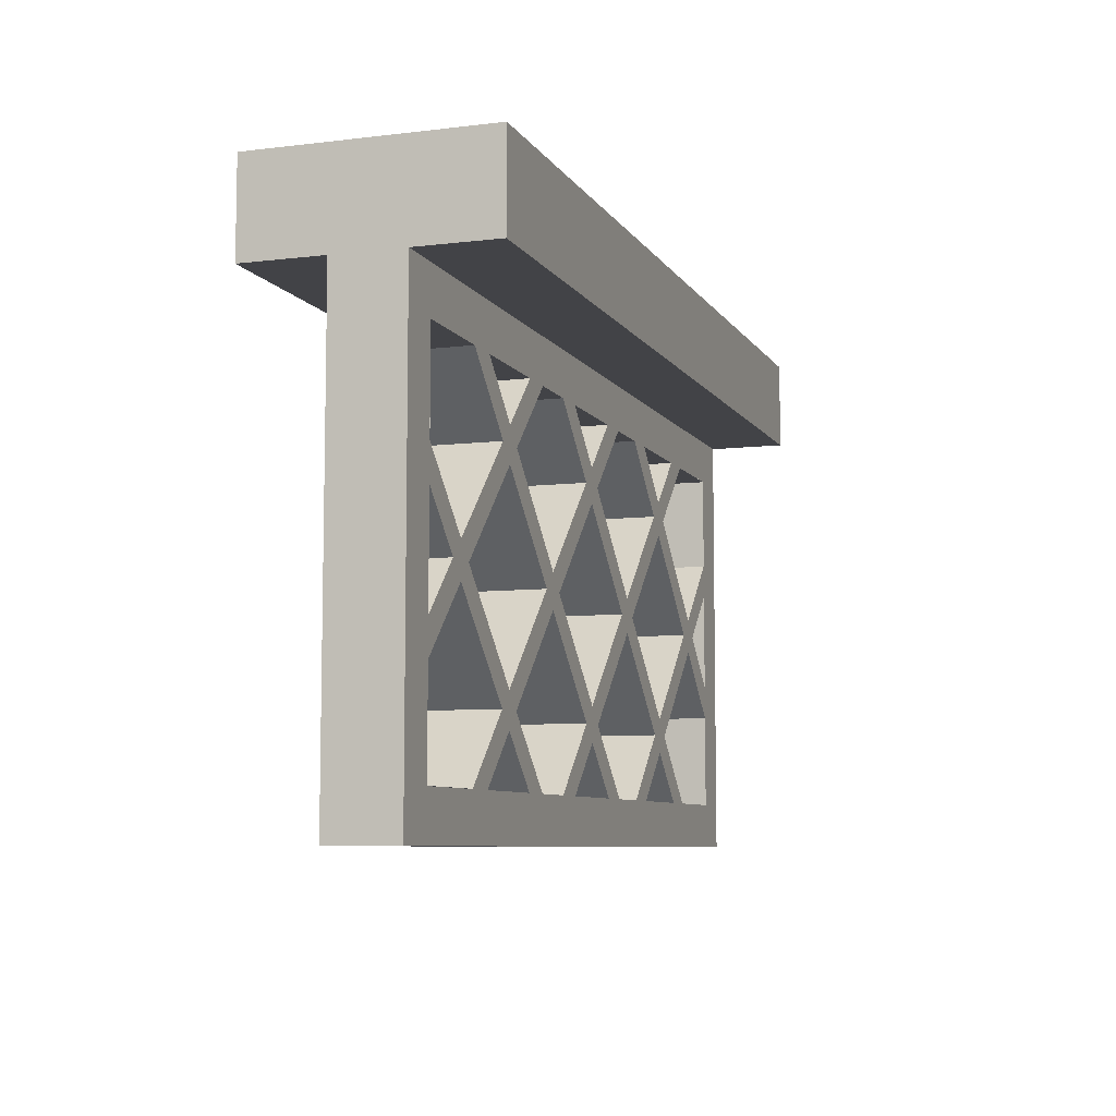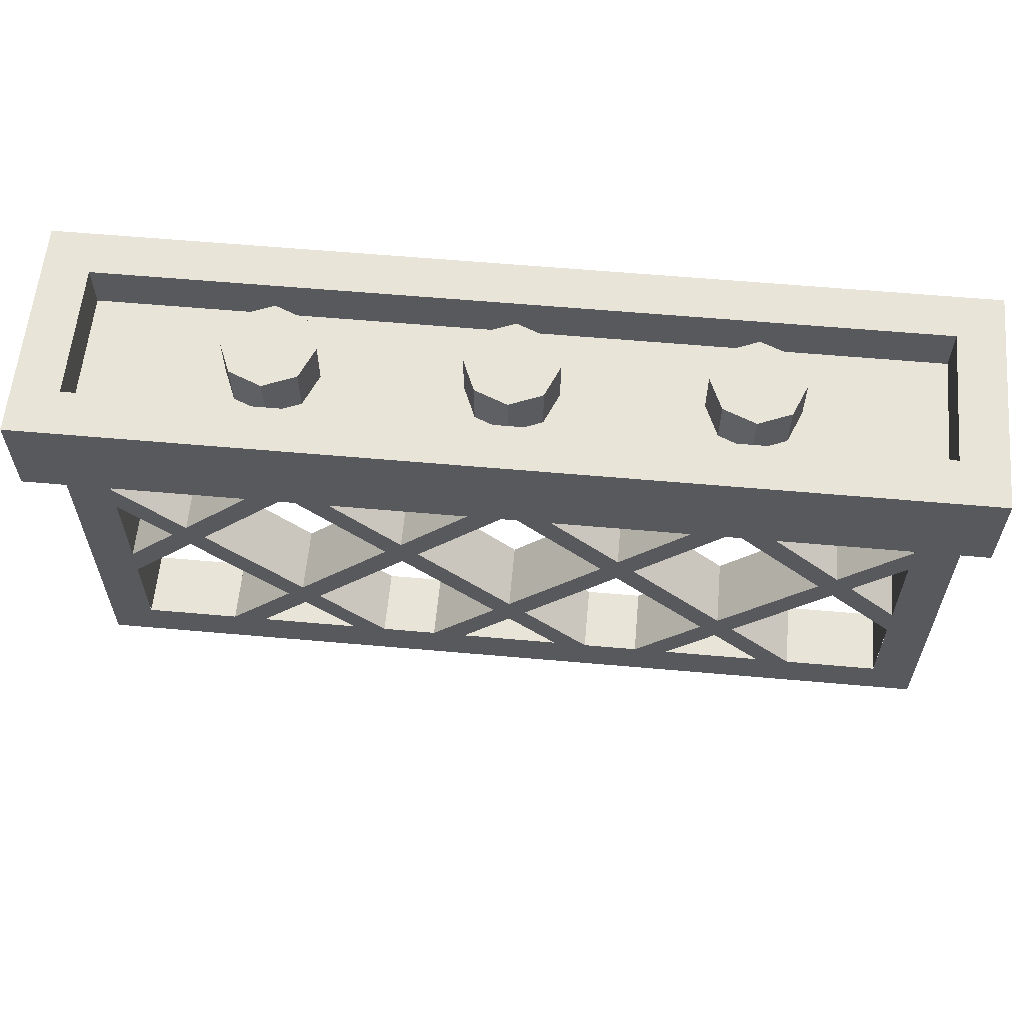
<metadata>
{"format":"obj","ext":"obj","renderer":"f3d","projection":"perspective","resolution":1024,"background":"white","views":[{"elev":-7.5,"azim":-71.2,"up":"+Y"},{"elev":59.9,"azim":5.2,"up":"+Y"}]}
</metadata>
<code>
v 1 2.4 0
v 1.2 2.4 0
v 1.141 2.4 0.1414
v 1 2.4 0
v 1.141 2.4 0.1414
v 1 2.4 0.2
v 1 2.4 0
v 1 2.4 0.2
v 0.8586 2.4 0.1414
v 1 2.4 0
v 0.8586 2.4 0.1414
v 0.8 2.4 0
v 1 2.4 0
v 0.8 2.4 0
v 0.8586 2.4 -0.1414
v 1 2.4 0
v 0.8586 2.4 -0.1414
v 1 2.4 -0.2
v 1 2.4 0
v 1 2.4 -0.2
v 1.141 2.4 -0.1414
v 1 2.4 0
v 1.141 2.4 -0.1414
v 1.2 2.4 0
v 1.141 2.4 0.1414
v 1.2 2.4 0
v 1.2 2.2 0
v 1.141 2.2 0.1414
v 1 2.4 0.2
v 1.141 2.4 0.1414
v 1.141 2.2 0.1414
v 1 2.2 0.2
v 0.8586 2.4 0.1414
v 1 2.4 0.2
v 1 2.2 0.2
v 0.8586 2.2 0.1414
v 0.8 2.4 0
v 0.8586 2.4 0.1414
v 0.8586 2.2 0.1414
v 0.8 2.2 0
v 0.8586 2.4 -0.1414
v 0.8 2.4 0
v 0.8 2.2 0
v 0.8586 2.2 -0.1414
v 1 2.4 -0.2
v 0.8586 2.4 -0.1414
v 0.8586 2.2 -0.1414
v 1 2.2 -0.2
v 1.141 2.4 -0.1414
v 1 2.4 -0.2
v 1 2.2 -0.2
v 1.141 2.2 -0.1414
v 1.2 2.4 0
v 1.141 2.4 -0.1414
v 1.141 2.2 -0.1414
v 1.2 2.2 0
v 0 2.4 0
v 0.2 2.4 0
v 0.1414 2.4 0.1414
v 0 2.4 0
v 0.1414 2.4 0.1414
v 0 2.4 0.2
v 0 2.4 0
v 0 2.4 0.2
v -0.1414 2.4 0.1414
v 0 2.4 0
v -0.1414 2.4 0.1414
v -0.2 2.4 0
v 0 2.4 0
v -0.2 2.4 0
v -0.1414 2.4 -0.1414
v 0 2.4 0
v -0.1414 2.4 -0.1414
v 0 2.4 -0.2
v 0 2.4 0
v 0 2.4 -0.2
v 0.1414 2.4 -0.1414
v 0 2.4 0
v 0.1414 2.4 -0.1414
v 0.2 2.4 0
v 0.1414 2.4 0.1414
v 0.2 2.4 0
v 0.2 2.2 0
v 0.1414 2.2 0.1414
v 0 2.4 0.2
v 0.1414 2.4 0.1414
v 0.1414 2.2 0.1414
v 0 2.2 0.2
v -0.1414 2.4 0.1414
v 0 2.4 0.2
v 0 2.2 0.2
v -0.1414 2.2 0.1414
v -0.2 2.4 0
v -0.1414 2.4 0.1414
v -0.1414 2.2 0.1414
v -0.2 2.2 0
v -0.1414 2.4 -0.1414
v -0.2 2.4 0
v -0.2 2.2 0
v -0.1414 2.2 -0.1414
v 0 2.4 -0.2
v -0.1414 2.4 -0.1414
v -0.1414 2.2 -0.1414
v 0 2.2 -0.2
v 0.1414 2.4 -0.1414
v 0 2.4 -0.2
v 0 2.2 -0.2
v 0.1414 2.2 -0.1414
v 0.2 2.4 0
v 0.1414 2.4 -0.1414
v 0.1414 2.2 -0.1414
v 0.2 2.2 0
v -1 2.4 0
v -0.8 2.4 0
v -0.8586 2.4 0.1414
v -1 2.4 0
v -0.8586 2.4 0.1414
v -1 2.4 0.2
v -1 2.4 0
v -1 2.4 0.2
v -1.141 2.4 0.1414
v -1 2.4 0
v -1.141 2.4 0.1414
v -1.2 2.4 0
v -1 2.4 0
v -1.2 2.4 0
v -1.141 2.4 -0.1414
v -1 2.4 0
v -1.141 2.4 -0.1414
v -1 2.4 -0.2
v -1 2.4 0
v -1 2.4 -0.2
v -0.8586 2.4 -0.1414
v -1 2.4 0
v -0.8586 2.4 -0.1414
v -0.8 2.4 0
v -0.8586 2.4 0.1414
v -0.8 2.4 0
v -0.8 2.2 0
v -0.8586 2.2 0.1414
v -1 2.4 0.2
v -0.8586 2.4 0.1414
v -0.8586 2.2 0.1414
v -1 2.2 0.2
v -1.141 2.4 0.1414
v -1 2.4 0.2
v -1 2.2 0.2
v -1.141 2.2 0.1414
v -1.2 2.4 0
v -1.141 2.4 0.1414
v -1.141 2.2 0.1414
v -1.2 2.2 0
v -1.141 2.4 -0.1414
v -1.2 2.4 0
v -1.2 2.2 0
v -1.141 2.2 -0.1414
v -1 2.4 -0.2
v -1.141 2.4 -0.1414
v -1.141 2.2 -0.1414
v -1 2.2 -0.2
v -0.8586 2.4 -0.1414
v -1 2.4 -0.2
v -1 2.2 -0.2
v -0.8586 2.2 -0.1414
v -0.8 2.4 0
v -0.8586 2.4 -0.1414
v -0.8586 2.2 -0.1414
v -0.8 2.2 0
v -1.8 2.2 0.3
v 1.8 2.2 0.3
v 1.8 2.2 -0.3
v -1.8 2.2 -0.3
v -1.8 2.2 0.3
v -1.8 2.4 0.3
v 1.8 2.4 0.3
v 1.8 2.2 0.3
v -1.8 2.2 -0.3
v -1.8 2.4 -0.3
v -1.8 2.4 0.3
v -1.8 2.2 0.3
v 1.8 2.2 -0.3
v 1.8 2.4 -0.3
v -1.8 2.4 -0.3
v -1.8 2.2 -0.3
v 1.8 2.2 0.3
v 1.8 2.4 0.3
v 1.8 2.4 -0.3
v 1.8 2.2 -0.3
v 2 2.4 0.5
v 1.8 2.4 0.3
v -1.8 2.4 0.3
v -2 2.4 0.5
v -2 2.4 0.5
v -1.8 2.4 0.3
v -1.8 2.4 -0.3
v -2 2.4 -0.5
v -2 2.4 -0.5
v -1.8 2.4 -0.3
v 1.8 2.4 -0.3
v 2 2.4 -0.5
v 2 2.4 -0.5
v 1.8 2.4 -0.3
v 1.8 2.4 0.3
v 2 2.4 0.5
v 2 2 0.5
v 2 2 -0.5
v 2 2.4 -0.5
v 2 2.4 0.5
v -2 2 -0.5
v -2 2 0.5
v -2 2.4 0.5
v -2 2.4 -0.5
v -2 2 0.15
v -1.8 1.8 0.15
v 1.8 1.8 0.15
v 2 2 0.15
v 2 2 -0.15
v 1.8 1.8 -0.15
v -1.8 1.8 -0.15
v -2 2 -0.15
v -2 0 0.15
v -1.8 0.2 0.15
v -1.8 1.8 0.15
v -2 2 0.15
v 2 2 0.15
v 1.8 1.8 0.15
v 1.8 0.2 0.15
v 2 0 0.15
v 2 0 -0.15
v 1.8 0.2 -0.15
v 1.8 1.8 -0.15
v 2 2 -0.15
v -2 2 -0.15
v -1.8 1.8 -0.15
v -1.8 0.2 -0.15
v -2 0 -0.15
v 2 0 0.15
v 1.8 0.2 0.15
v -1.8 0.2 0.15
v -2 0 0.15
v -2 0 -0.15
v -1.8 0.2 -0.15
v 1.8 0.2 -0.15
v 2 0 -0.15
v 2 2 0.5
v 2 2.4 0.5
v -2 2.4 0.5
v -2 2 0.5
v 2 2 0.5
v -2 2 0.5
v -2 2 0.15
v 2 2 0.15
v -2 2 -0.5
v -2 2.4 -0.5
v 2 2.4 -0.5
v 2 2 -0.5
v -2 2 -0.5
v 2 2 -0.5
v 2 2 -0.15
v -2 2 -0.15
v -2 0 -0.15
v 2 0 -0.15
v 2 0 0.15
v -2 0 0.15
v 2 0 -0.15
v 2 2 -0.15
v 2 2 0.15
v 2 0 0.15
v -2 0 0.15
v -2 2 0.15
v -2 2 -0.15
v -2 0 -0.15
v -0.4243 1 0.15
v -0.4243 1 -0.15
v 0 0.5757 -0.15
v 0 0.5757 0.15
v 0 1.424 0.15
v 0 1.424 -0.15
v -0.4243 1 -0.15
v -0.4243 1 0.15
v 0.4243 1 0.15
v 0.4243 1 -0.15
v 0 1.424 -0.15
v 0 1.424 0.15
v 0 0.5757 0.15
v 0 0.5757 -0.15
v 0.4243 1 -0.15
v 0.4243 1 0.15
v 0.5757 1 0.15
v 0.5757 1 -0.15
v 1 0.5757 -0.15
v 1 0.5757 0.15
v 1 1.424 0.15
v 1 1.424 -0.15
v 0.5757 1 -0.15
v 0.5757 1 0.15
v 1.424 1 0.15
v 1.424 1 -0.15
v 1 1.424 -0.15
v 1 1.424 0.15
v 1 0.5757 0.15
v 1 0.5757 -0.15
v 1.424 1 -0.15
v 1.424 1 0.15
v -1.424 1 0.15
v -1.424 1 -0.15
v -1 0.5757 -0.15
v -1 0.5757 0.15
v -1 1.424 0.15
v -1 1.424 -0.15
v -1.424 1 -0.15
v -1.424 1 0.15
v -0.5757 1 0.15
v -0.5757 1 -0.15
v -1 1.424 -0.15
v -1 1.424 0.15
v -1 0.5757 0.15
v -1 0.5757 -0.15
v -0.5757 1 -0.15
v -0.5757 1 0.15
v 0.5 1.076 0.15
v 0.07574 1.5 0.15
v 0.07574 1.5 -0.15
v 0.5 1.076 -0.15
v 0.5 1.076 0.15
v 0.5 1.076 -0.15
v 0.9243 1.5 -0.15
v 0.9243 1.5 0.15
v -0.5 1.076 0.15
v -0.9243 1.5 0.15
v -0.9243 1.5 -0.15
v -0.5 1.076 -0.15
v -0.5 1.076 0.15
v -0.5 1.076 -0.15
v -0.07574 1.5 -0.15
v -0.07574 1.5 0.15
v -0.5 0.9243 0.15
v -0.07574 0.5 0.15
v -0.07574 0.5 -0.15
v -0.5 0.9243 -0.15
v -0.5 0.9243 0.15
v -0.5 0.9243 -0.15
v -0.9243 0.5 -0.15
v -0.9243 0.5 0.15
v 0.5 0.9243 0.15
v 0.9243 0.5 0.15
v 0.9243 0.5 -0.15
v 0.5 0.9243 -0.15
v 0.5 0.9243 0.15
v 0.5 0.9243 -0.15
v 0.07574 0.5 -0.15
v 0.07574 0.5 0.15
v 0.2243 0.2 0.15
v -0.2243 0.2 0.15
v -0.2243 0.2 -0.15
v 0.2243 0.2 -0.15
v -0.2243 0.2 0.15
v 0 0.4243 0.15
v 0 0.4243 -0.15
v -0.2243 0.2 -0.15
v 0 0.4243 0.15
v 0.2243 0.2 0.15
v 0.2243 0.2 -0.15
v 0 0.4243 -0.15
v -0.7757 0.2 0.15
v -1.224 0.2 0.15
v -1.224 0.2 -0.15
v -0.7757 0.2 -0.15
v -1.224 0.2 0.15
v -1 0.4243 0.15
v -1 0.4243 -0.15
v -1.224 0.2 -0.15
v -1 0.4243 0.15
v -0.7757 0.2 0.15
v -0.7757 0.2 -0.15
v -1 0.4243 -0.15
v 1.224 0.2 0.15
v 0.7757 0.2 0.15
v 0.7757 0.2 -0.15
v 1.224 0.2 -0.15
v 0.7757 0.2 0.15
v 1 0.4243 0.15
v 1 0.4243 -0.15
v 0.7757 0.2 -0.15
v 1 0.4243 0.15
v 1.224 0.2 0.15
v 1.224 0.2 -0.15
v 1 0.4243 -0.15
v 1.8 1.224 0.15
v 1.8 0.7757 0.15
v 1.8 0.7757 -0.15
v 1.8 1.224 -0.15
v 1.8 0.7757 0.15
v 1.576 1 0.15
v 1.576 1 -0.15
v 1.8 0.7757 -0.15
v 1.576 1 0.15
v 1.8 1.224 0.15
v 1.8 1.224 -0.15
v 1.576 1 -0.15
v -0.2243 1.8 0.15
v 0.2243 1.8 0.15
v 0.2243 1.8 -0.15
v -0.2243 1.8 -0.15
v 0.2243 1.8 0.15
v 0 1.576 0.15
v 0 1.576 -0.15
v 0.2243 1.8 -0.15
v 0 1.576 0.15
v -0.2243 1.8 0.15
v -0.2243 1.8 -0.15
v 0 1.576 -0.15
v 0.7757 1.8 0.15
v 1.224 1.8 0.15
v 1.224 1.8 -0.15
v 0.7757 1.8 -0.15
v 1.224 1.8 0.15
v 1 1.576 0.15
v 1 1.576 -0.15
v 1.224 1.8 -0.15
v 1 1.576 0.15
v 0.7757 1.8 0.15
v 0.7757 1.8 -0.15
v 1 1.576 -0.15
v -1.224 1.8 0.15
v -0.7757 1.8 0.15
v -0.7757 1.8 -0.15
v -1.224 1.8 -0.15
v -0.7757 1.8 0.15
v -1 1.576 0.15
v -1 1.576 -0.15
v -0.7757 1.8 -0.15
v -1 1.576 0.15
v -1.224 1.8 0.15
v -1.224 1.8 -0.15
v -1 1.576 -0.15
v -1.8 0.7757 0.15
v -1.8 1.224 0.15
v -1.8 1.224 -0.15
v -1.8 0.7757 -0.15
v -1.8 1.224 0.15
v -1.576 1 0.15
v -1.576 1 -0.15
v -1.8 1.224 -0.15
v -1.576 1 0.15
v -1.8 0.7757 0.15
v -1.8 0.7757 -0.15
v -1.576 1 -0.15
v -0.6242 0.2 -0.15
v -0.9243 0.5 -0.15
v -0.9243 0.5 0.15
v -0.6242 0.2 0.15
v -0.3757 0.2 0.15
v -0.07575 0.5 0.15
v -0.07575 0.5 -0.15
v -0.3757 0.2 -0.15
v -0.6243 0.2 -0.15
v -0.6243 0.2 0.15
v -0.3757 0.2 0.15
v -0.3757 0.2 -0.15
v 0.3757 0.2 -0.15
v 0.07575 0.5 -0.15
v 0.07575 0.5 0.15
v 0.3757 0.2 0.15
v 0.6242 0.2 0.15
v 0.9243 0.5 0.15
v 0.9243 0.5 -0.15
v 0.6242 0.2 -0.15
v 0.3757 0.2 -0.15
v 0.3757 0.2 0.15
v 0.6243 0.2 0.15
v 0.6243 0.2 -0.15
v 0.6242 1.8 -0.15
v 0.9243 1.5 -0.15
v 0.9243 1.5 0.15
v 0.6242 1.8 0.15
v 0.3757 1.8 0.15
v 0.07575 1.5 0.15
v 0.07575 1.5 -0.15
v 0.3757 1.8 -0.15
v 0.6243 1.8 -0.15
v 0.6243 1.8 0.15
v 0.3757 1.8 0.15
v 0.3757 1.8 -0.15
v -0.3757 1.8 -0.15
v -0.07575 1.5 -0.15
v -0.07575 1.5 0.15
v -0.3757 1.8 0.15
v -0.6242 1.8 0.15
v -0.9243 1.5 0.15
v -0.9243 1.5 -0.15
v -0.6242 1.8 -0.15
v -0.3757 1.8 -0.15
v -0.3757 1.8 0.15
v -0.6243 1.8 0.15
v -0.6243 1.8 -0.15
v -1.5 0.9243 0.15
v -1.076 0.5 0.15
v -1.076 0.5 -0.15
v -1.5 0.9243 -0.15
v -1.076 0.5 0.15
v -1.376 0.2 0.15
v -1.376 0.2 -0.15
v -1.076 0.5 -0.15
v -1.5 0.9243 -0.15
v -1.8 0.6243 -0.15
v -1.8 0.6243 0.15
v -1.5 0.9243 0.15
v -1.8 0.2007 0.15
v -1.376 0.2007 0.15
v -1.376 0.2007 -0.15
v -1.8 0.2007 -0.15
v -1.8 0.2007 0.15
v -1.8 0.2007 -0.15
v -1.8 0.625 -0.15
v -1.8 0.625 0.15
v -1.076 1.5 0.15
v -1.5 1.076 0.15
v -1.5 1.076 -0.15
v -1.076 1.5 -0.15
v -1.5 1.076 0.15
v -1.8 1.376 0.15
v -1.8 1.376 -0.15
v -1.5 1.076 -0.15
v -1.076 1.5 -0.15
v -1.376 1.8 -0.15
v -1.376 1.8 0.15
v -1.076 1.5 0.15
v -1.799 1.8 0.15
v -1.799 1.376 0.15
v -1.799 1.376 -0.15
v -1.799 1.8 -0.15
v -1.799 1.8 0.15
v -1.799 1.8 -0.15
v -1.375 1.8 -0.15
v -1.375 1.8 0.15
v 1.5 1.076 0.15
v 1.076 1.5 0.15
v 1.076 1.5 -0.15
v 1.5 1.076 -0.15
v 1.076 1.5 0.15
v 1.376 1.8 0.15
v 1.376 1.8 -0.15
v 1.076 1.5 -0.15
v 1.5 1.076 -0.15
v 1.8 1.376 -0.15
v 1.8 1.376 0.15
v 1.5 1.076 0.15
v 1.8 1.799 0.15
v 1.376 1.799 0.15
v 1.376 1.799 -0.15
v 1.8 1.799 -0.15
v 1.8 1.799 0.15
v 1.8 1.799 -0.15
v 1.8 1.375 -0.15
v 1.8 1.375 0.15
v 1.076 0.5 0.15
v 1.5 0.9243 0.15
v 1.5 0.9243 -0.15
v 1.076 0.5 -0.15
v 1.5 0.9243 0.15
v 1.8 0.6243 0.15
v 1.8 0.6243 -0.15
v 1.5 0.9243 -0.15
v 1.076 0.5 -0.15
v 1.376 0.2 -0.15
v 1.376 0.2 0.15
v 1.076 0.5 0.15
v 1.799 0.2 0.15
v 1.799 0.6243 0.15
v 1.799 0.6243 -0.15
v 1.799 0.2 -0.15
v 1.799 0.2 0.15
v 1.799 0.2 -0.15
v 1.375 0.2 -0.15
v 1.375 0.2 0.15
v -0.3757 0.2 -0.15
v 1.224 1.8 -0.15
v 1.376 1.8 -0.15
v -0.2243 0.2 -0.15
v -1.376 0.2 -0.15
v 0.2243 1.8 -0.15
v 0.3757 1.8 -0.15
v -1.224 0.2 -0.15
v 0.2243 0.2 -0.15
v -1.376 1.8 -0.15
v -1.224 1.8 -0.15
v 0.3757 0.2 -0.15
v 1.224 0.2 -0.15
v -0.3757 1.8 -0.15
v -0.2243 1.8 -0.15
v 1.376 0.2 -0.15
v -0.2243 0.2 0.15
v 1.376 1.8 0.15
v 1.224 1.8 0.15
v -0.3757 0.2 0.15
v -1.224 0.2 0.15
v 0.3757 1.8 0.15
v 0.2243 1.8 0.15
v -1.376 0.2 0.15
v 0.3757 0.2 0.15
v -1.224 1.8 0.15
v -1.376 1.8 0.15
v 0.2243 0.2 0.15
v 1.376 0.2 0.15
v -0.2243 1.8 0.15
v -0.3757 1.8 0.15
v 1.224 0.2 0.15
v 0.7758 0.2 -0.15
v 0.6242 0.2 -0.15
v 1.8 1.376 -0.15
v 1.8 1.224 -0.15
v -1.8 1.224 -0.15
v -1.8 1.376 -0.15
v -0.6242 0.2 -0.15
v -0.7758 0.2 -0.15
v 1.8 0.7758 -0.15
v 1.8 0.6243 -0.15
v 0.6242 1.8 -0.15
v 0.7758 1.8 -0.15
v -0.7758 1.8 -0.15
v -0.6242 1.8 -0.15
v -1.8 0.6243 -0.15
v -1.8 0.7758 -0.15
v 1.8 1.224 0.15
v 1.8 1.376 0.15
v 0.6242 0.2 0.15
v 0.7758 0.2 0.15
v -0.7758 0.2 0.15
v -0.6242 0.2 0.15
v -1.8 1.376 0.15
v -1.8 1.224 0.15
v 0.7758 1.8 0.15
v 0.6242 1.8 0.15
v 1.8 0.6243 0.15
v 1.8 0.7758 0.15
v -1.8 0.7758 0.15
v -1.8 0.6243 0.15
v -0.6242 1.8 0.15
v -0.7758 1.8 0.15
g mesh1844730
f 1 3 2
f 4 6 5
f 7 9 8
f 10 12 11
f 13 15 14
f 16 18 17
f 19 21 20
f 22 24 23
g mesh1844732
f 25 27 26
f 27 25 28
f 29 31 30
f 31 29 32
f 33 35 34
f 35 33 36
f 37 39 38
f 39 37 40
f 41 43 42
f 43 41 44
f 45 47 46
f 47 45 48
f 49 51 50
f 51 49 52
f 53 55 54
f 55 53 56
g mesh1844738
f 57 59 58
f 60 62 61
f 63 65 64
f 66 68 67
f 69 71 70
f 72 74 73
f 75 77 76
f 78 80 79
g mesh1844740
f 81 83 82
f 83 81 84
f 85 87 86
f 87 85 88
f 89 91 90
f 91 89 92
f 93 95 94
f 95 93 96
f 97 99 98
f 99 97 100
f 101 103 102
f 103 101 104
f 105 107 106
f 107 105 108
f 109 111 110
f 111 109 112
g mesh1844746
f 113 115 114
f 116 118 117
f 119 121 120
f 122 124 123
f 125 127 126
f 128 130 129
f 131 133 132
f 134 136 135
g mesh1844748
f 137 139 138
f 139 137 140
f 141 143 142
f 143 141 144
f 145 147 146
f 147 145 148
f 149 151 150
f 151 149 152
f 153 155 154
f 155 153 156
f 157 159 158
f 159 157 160
f 161 163 162
f 163 161 164
f 165 167 166
f 167 165 168
g mesh1844751
f 169 170 171
f 171 172 169
f 173 174 175
f 175 176 173
f 177 178 179
f 179 180 177
f 181 182 183
f 183 184 181
f 185 186 187
f 187 188 185
f 189 190 191
f 191 192 189
f 193 194 195
f 195 196 193
f 197 198 199
f 199 200 197
f 201 202 203
f 203 204 201
g mesh1844753
f 205 206 207
f 207 208 205
g mesh1844755
f 209 210 211
f 211 212 209
f 213 214 215
f 215 216 213
f 217 218 219
f 219 220 217
f 221 222 223
f 223 224 221
f 225 226 227
f 227 228 225
f 229 230 231
f 231 232 229
f 233 234 235
f 235 236 233
f 237 238 239
f 239 240 237
f 241 242 243
f 243 244 241
g mesh1844757
f 245 246 247
f 247 248 245
f 249 250 251
f 251 252 249
g mesh1844759
f 253 254 255
f 255 256 253
f 257 258 259
f 259 260 257
g mesh1844761
f 261 262 263
f 263 264 261
f 265 266 267
f 267 268 265
f 269 270 271
f 271 272 269
g mesh1844763
f 273 275 274
f 275 273 276
f 277 279 278
f 279 277 280
f 281 283 282
f 283 281 284
f 285 287 286
f 287 285 288
g mesh1844765
f 289 291 290
f 291 289 292
f 293 295 294
f 295 293 296
f 297 299 298
f 299 297 300
f 301 303 302
f 303 301 304
g mesh1844767
f 305 307 306
f 307 305 308
f 309 311 310
f 311 309 312
f 313 315 314
f 315 313 316
f 317 319 318
f 319 317 320
g mesh1844769
f 321 323 322
f 323 321 324
f 325 327 326
f 327 325 328
g mesh1844771
f 329 331 330
f 331 329 332
f 333 335 334
f 335 333 336
g mesh1844773
f 337 339 338
f 339 337 340
f 341 343 342
f 343 341 344
g mesh1844775
f 345 347 346
f 347 345 348
f 349 351 350
f 351 349 352
g mesh1844777
f 353 355 354
f 355 353 356
f 357 359 358
f 359 357 360
f 361 363 362
f 363 361 364
g mesh1844779
f 365 367 366
f 367 365 368
f 369 371 370
f 371 369 372
f 373 375 374
f 375 373 376
g mesh1844781
f 377 379 378
f 379 377 380
f 381 383 382
f 383 381 384
f 385 387 386
f 387 385 388
g mesh1844783
f 389 391 390
f 391 389 392
f 393 395 394
f 395 393 396
f 397 399 398
f 399 397 400
g mesh1844785
f 401 403 402
f 403 401 404
f 405 407 406
f 407 405 408
f 409 411 410
f 411 409 412
g mesh1844787
f 413 415 414
f 415 413 416
f 417 419 418
f 419 417 420
f 421 423 422
f 423 421 424
g mesh1844789
f 425 427 426
f 427 425 428
f 429 431 430
f 431 429 432
f 433 435 434
f 435 433 436
g mesh1844791
f 437 439 438
f 439 437 440
f 441 443 442
f 443 441 444
f 445 447 446
f 447 445 448
g mesh1844793
f 449 450 451
f 451 452 449
g mesh1844795
f 453 454 455
f 455 456 453
g mesh1844797
f 457 458 459
f 459 460 457
g mesh1844799
f 461 462 463
f 463 464 461
g mesh1844801
f 465 466 467
f 467 468 465
g mesh1844803
f 469 470 471
f 471 472 469
g mesh1844805
f 473 474 475
f 475 476 473
g mesh1844807
f 477 478 479
f 479 480 477
g mesh1844809
f 481 482 483
f 483 484 481
g mesh1844811
f 485 486 487
f 487 488 485
g mesh1844813
f 489 490 491
f 491 492 489
g mesh1844815
f 493 494 495
f 495 496 493
g mesh1844817
f 497 499 498
f 499 497 500
f 501 503 502
f 503 501 504
f 505 507 506
f 507 505 508
g mesh1844819
f 509 510 511
f 511 512 509
f 513 514 515
f 515 516 513
g mesh1844821
f 517 519 518
f 519 517 520
f 521 523 522
f 523 521 524
f 525 527 526
f 527 525 528
g mesh1844823
f 529 530 531
f 531 532 529
f 533 534 535
f 535 536 533
g mesh1844825
f 537 539 538
f 539 537 540
f 541 543 542
f 543 541 544
f 545 547 546
f 547 545 548
g mesh1844827
f 549 550 551
f 551 552 549
f 553 554 555
f 555 556 553
g mesh1844829
f 557 559 558
f 559 557 560
f 561 563 562
f 563 561 564
f 565 567 566
f 567 565 568
g mesh1844831
f 569 570 571
f 571 572 569
f 573 574 575
f 575 576 573
f 577 578 579
f 579 580 577
f 581 582 583
f 583 584 581
f 585 586 587
f 587 588 585
f 589 590 591
f 591 592 589
f 593 594 595
f 595 596 593
f 597 598 599
f 599 600 597
f 601 602 603
f 603 604 601
f 605 606 607
f 607 608 605
f 609 610 611
f 611 612 609
f 613 614 615
f 615 616 613
f 617 618 619
f 619 620 617
f 621 622 623
f 623 624 621
f 625 626 627
f 627 628 625
f 629 630 631
f 631 632 629
f 633 634 635
f 635 636 633
f 637 638 639
f 639 640 637

</code>
